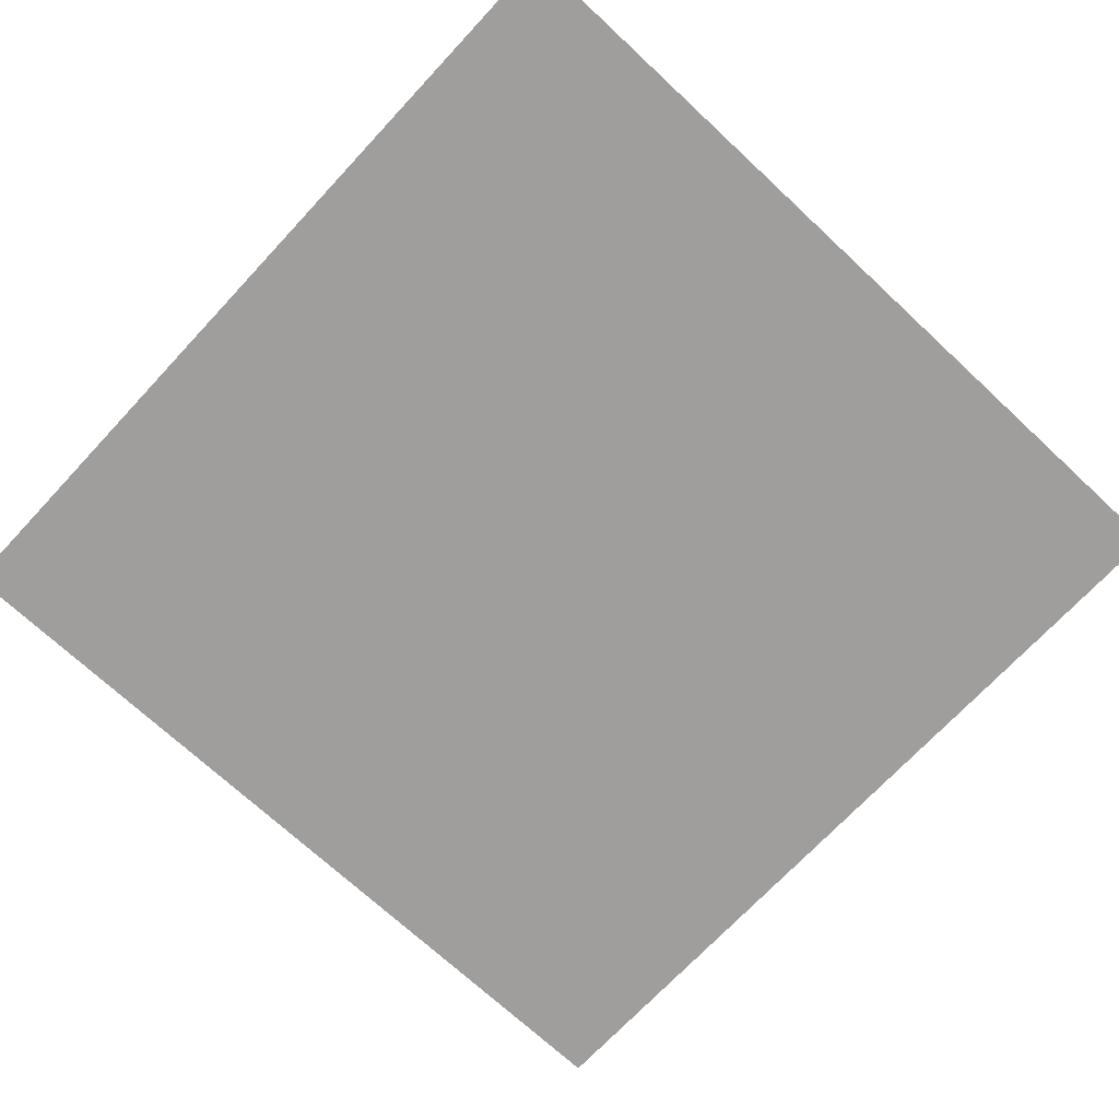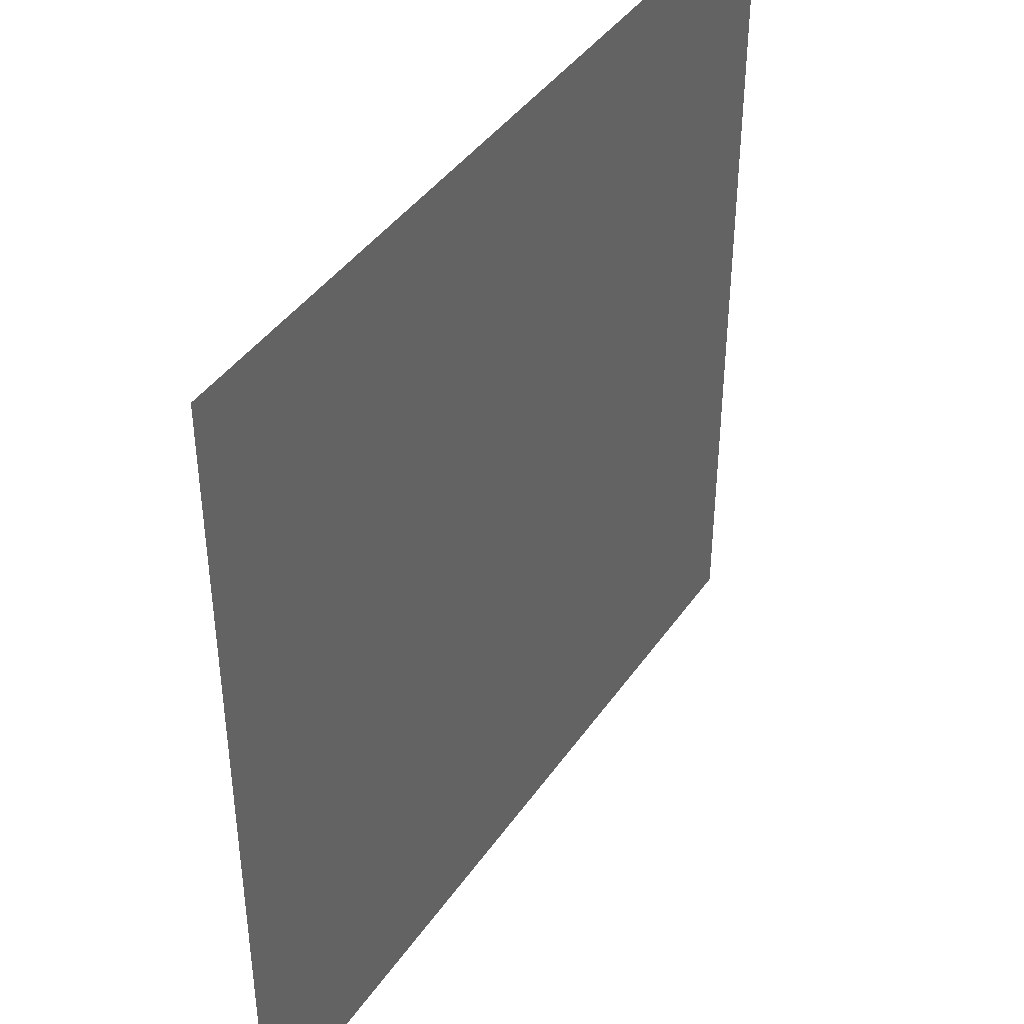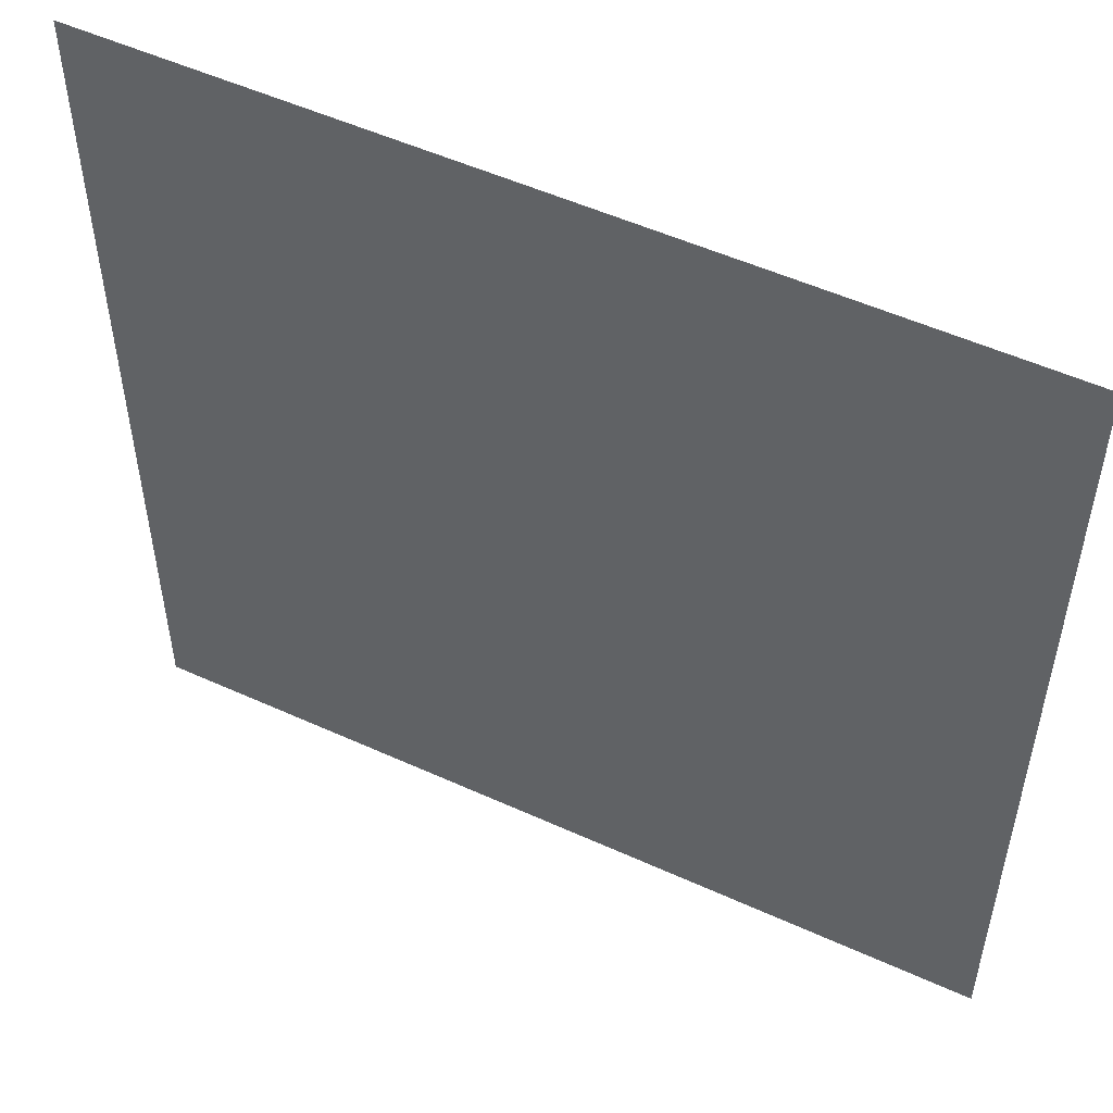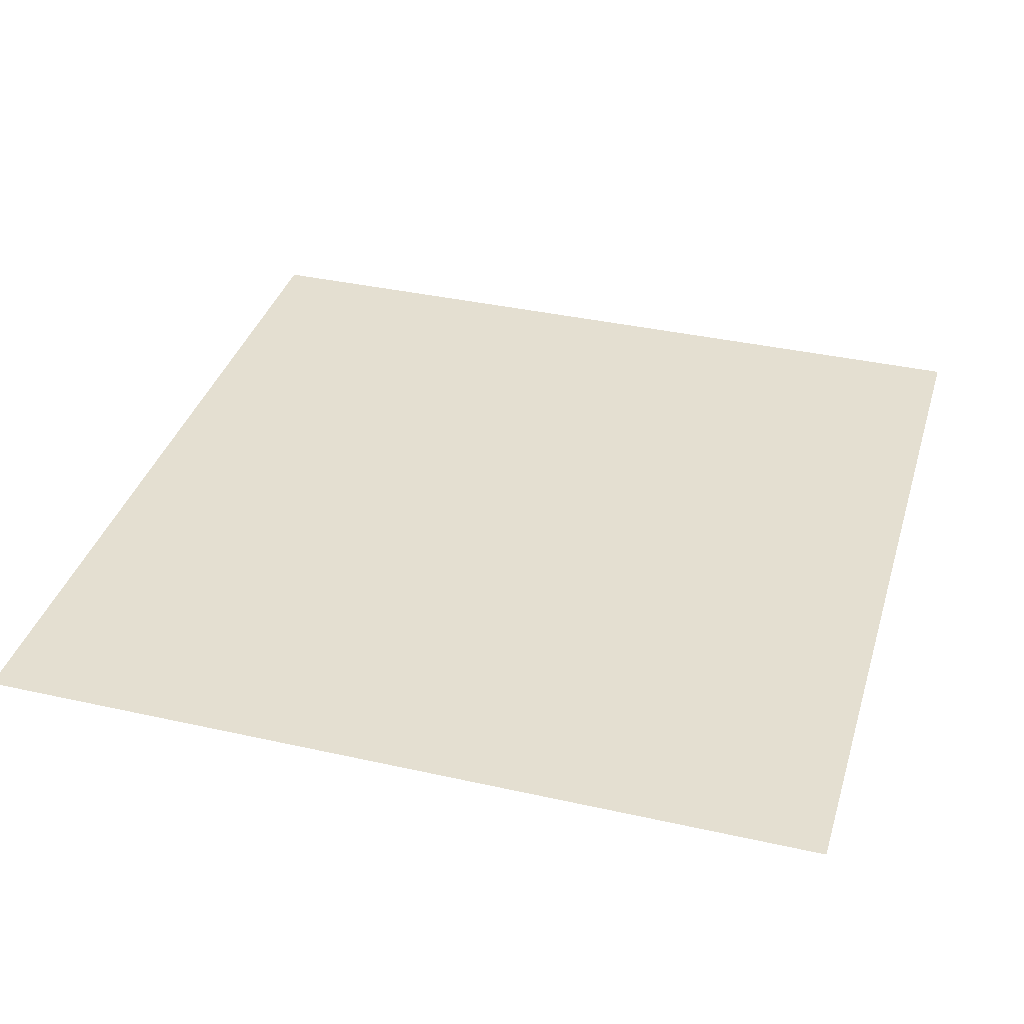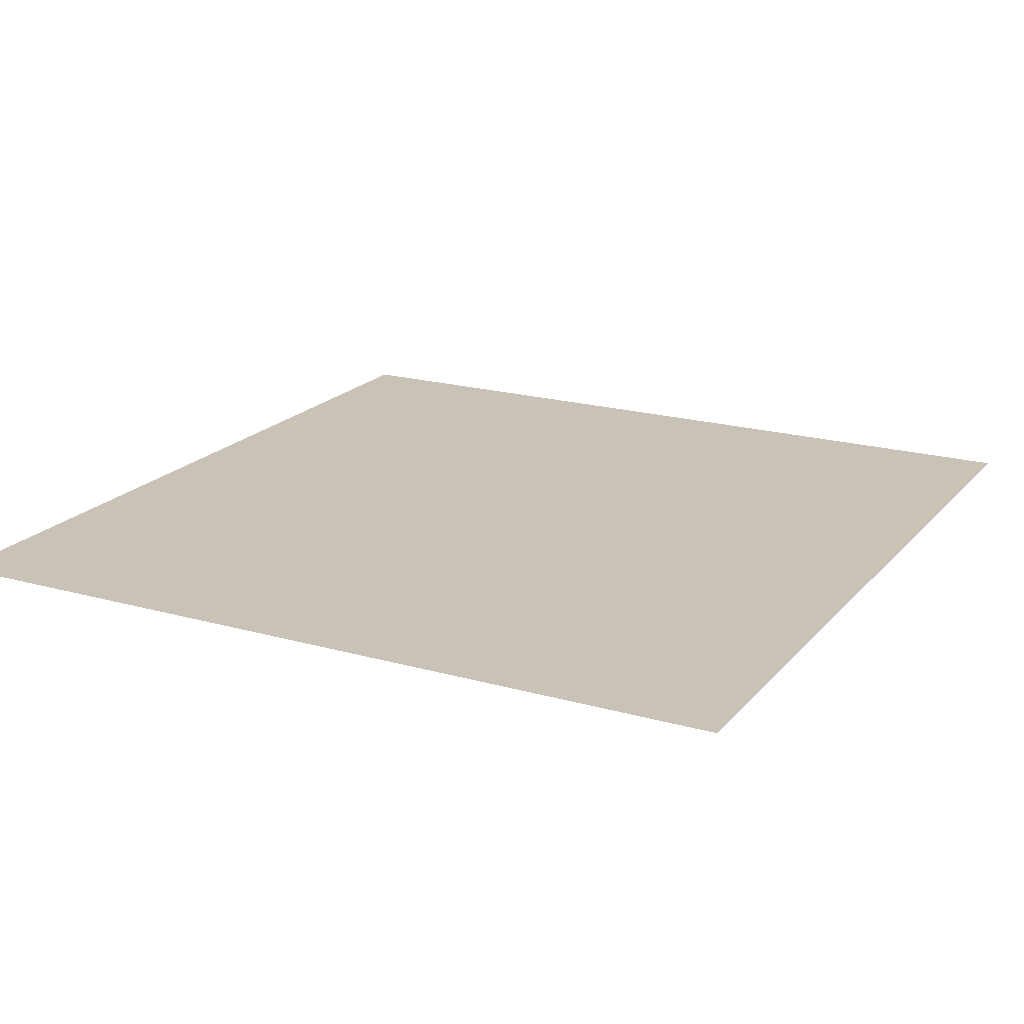
<metadata>
{"format":"obj","ext":"obj","renderer":"f3d","projection":"perspective","resolution":1024,"background":"white","views":[{"elev":-71.0,"azim":137.0,"up":"+Y"},{"elev":41.8,"azim":-58.3,"up":"+Z"},{"elev":52.5,"azim":26.1,"up":"+Z"},{"elev":36.8,"azim":-73.8,"up":"+Y"},{"elev":19.4,"azim":-152.1,"up":"+Y"}]}
</metadata>
<code>
o Door_01.045_Cube.041
v 1 -0 1
v 1 -0 2e-06
v 0 -0 2e-06
v 0 -0 1
v 1 0 -1
v 0 0 -1
v -1 -0 2e-06
v -1 -0 1
v -1 0 -1
f 1 2 3 4
f 2 5 6 3
f 4 3 7 8
f 3 6 9 7

</code>
